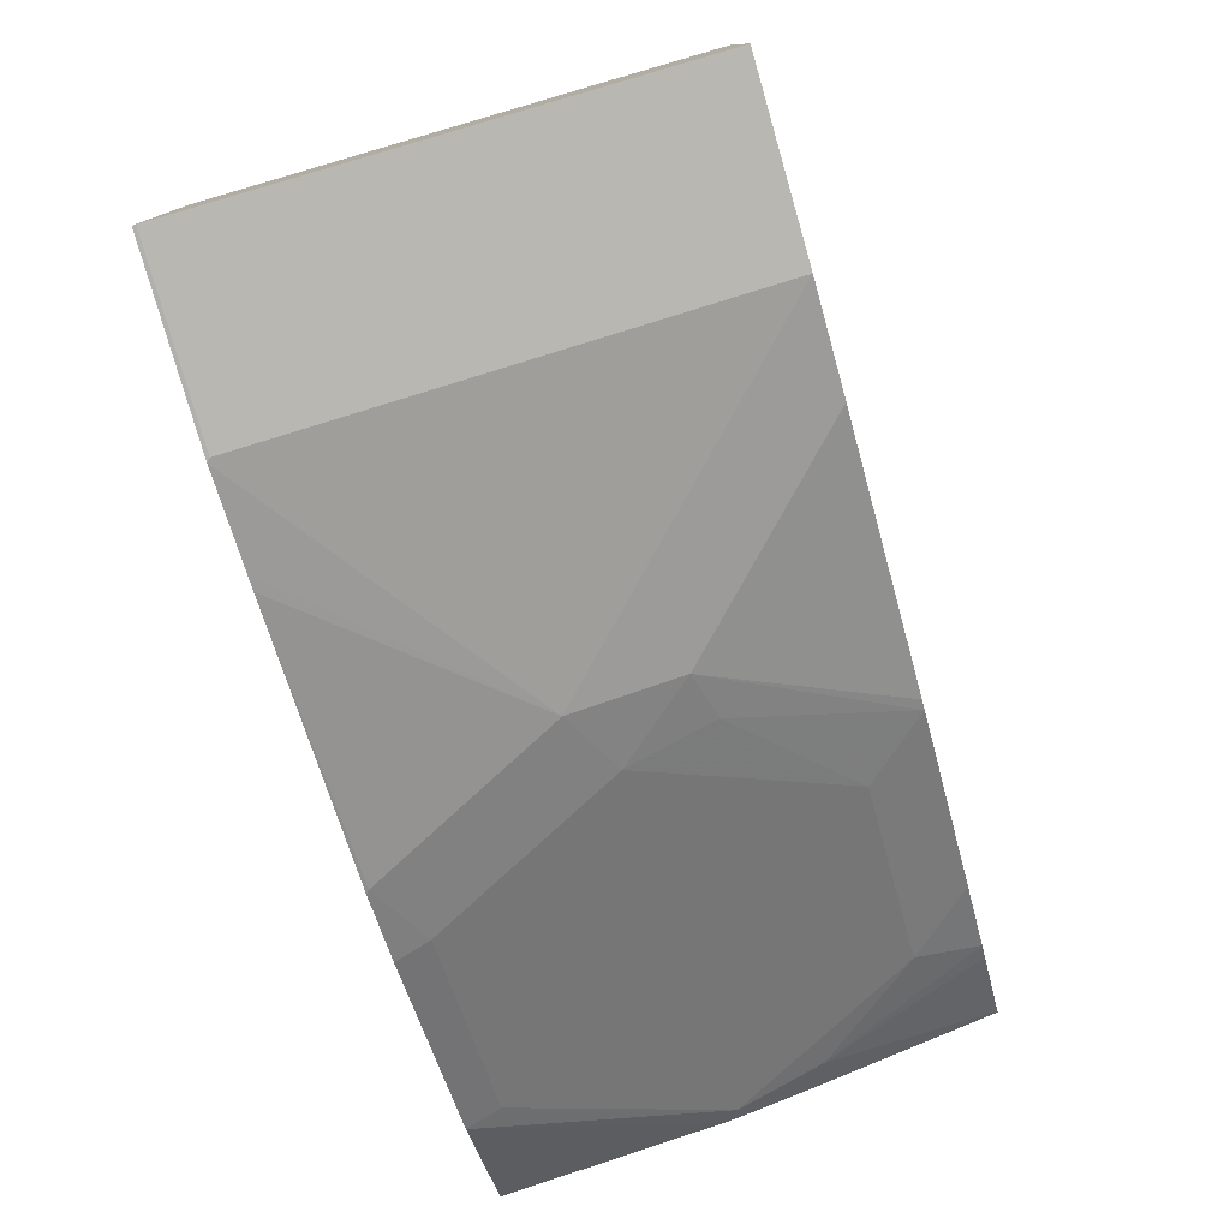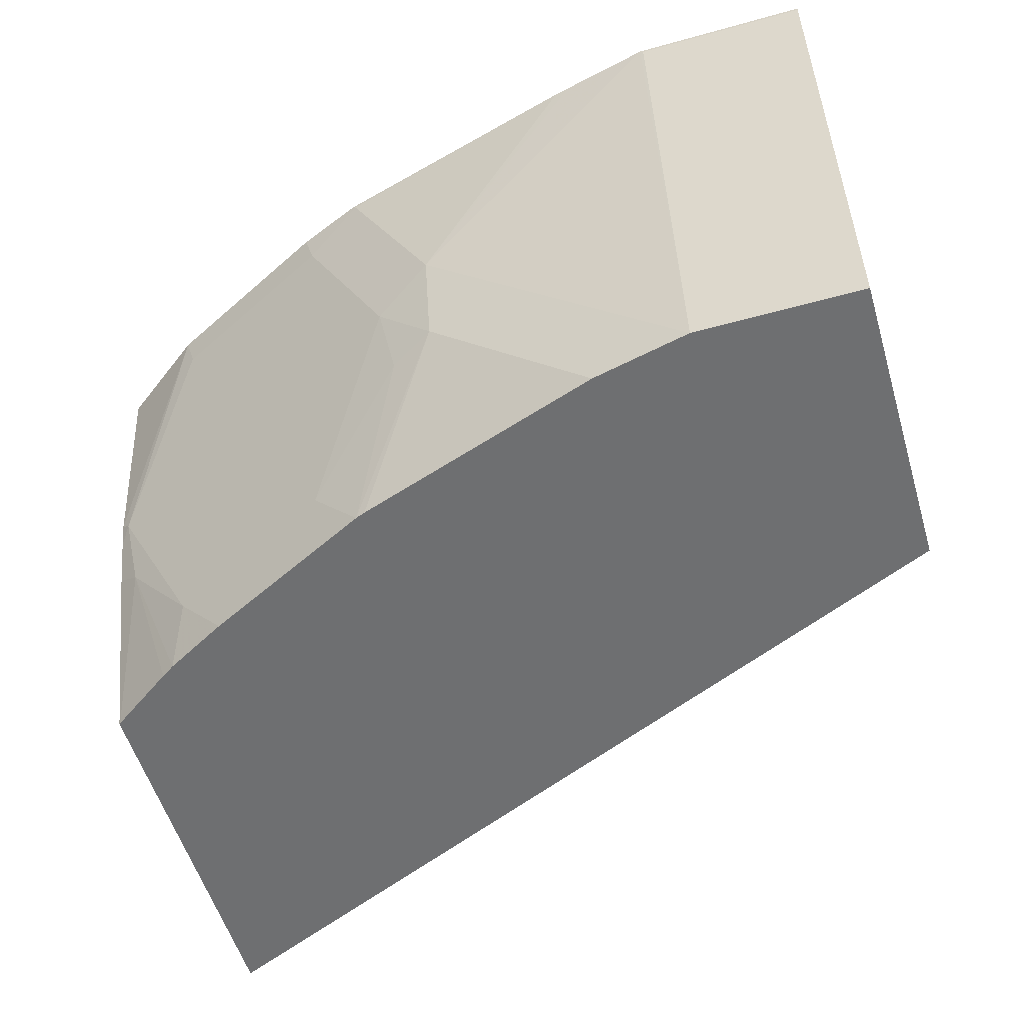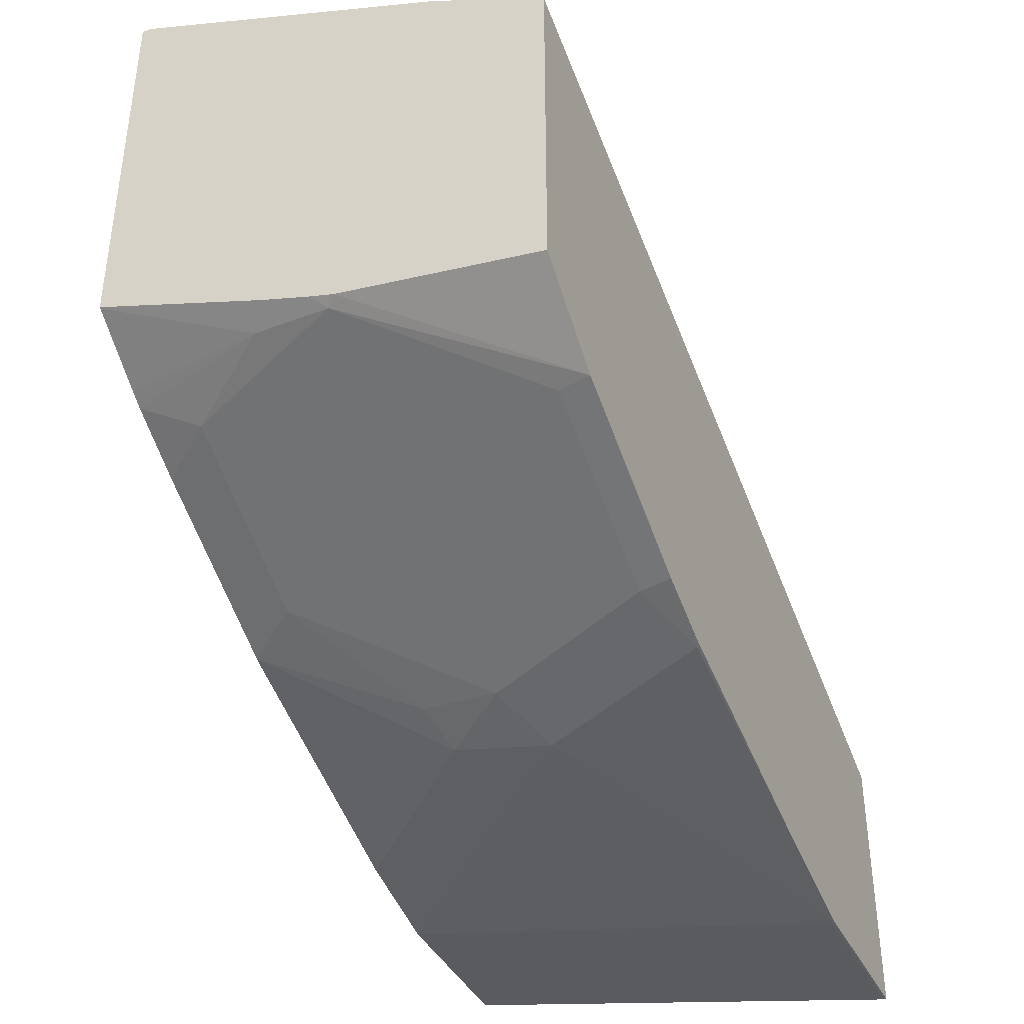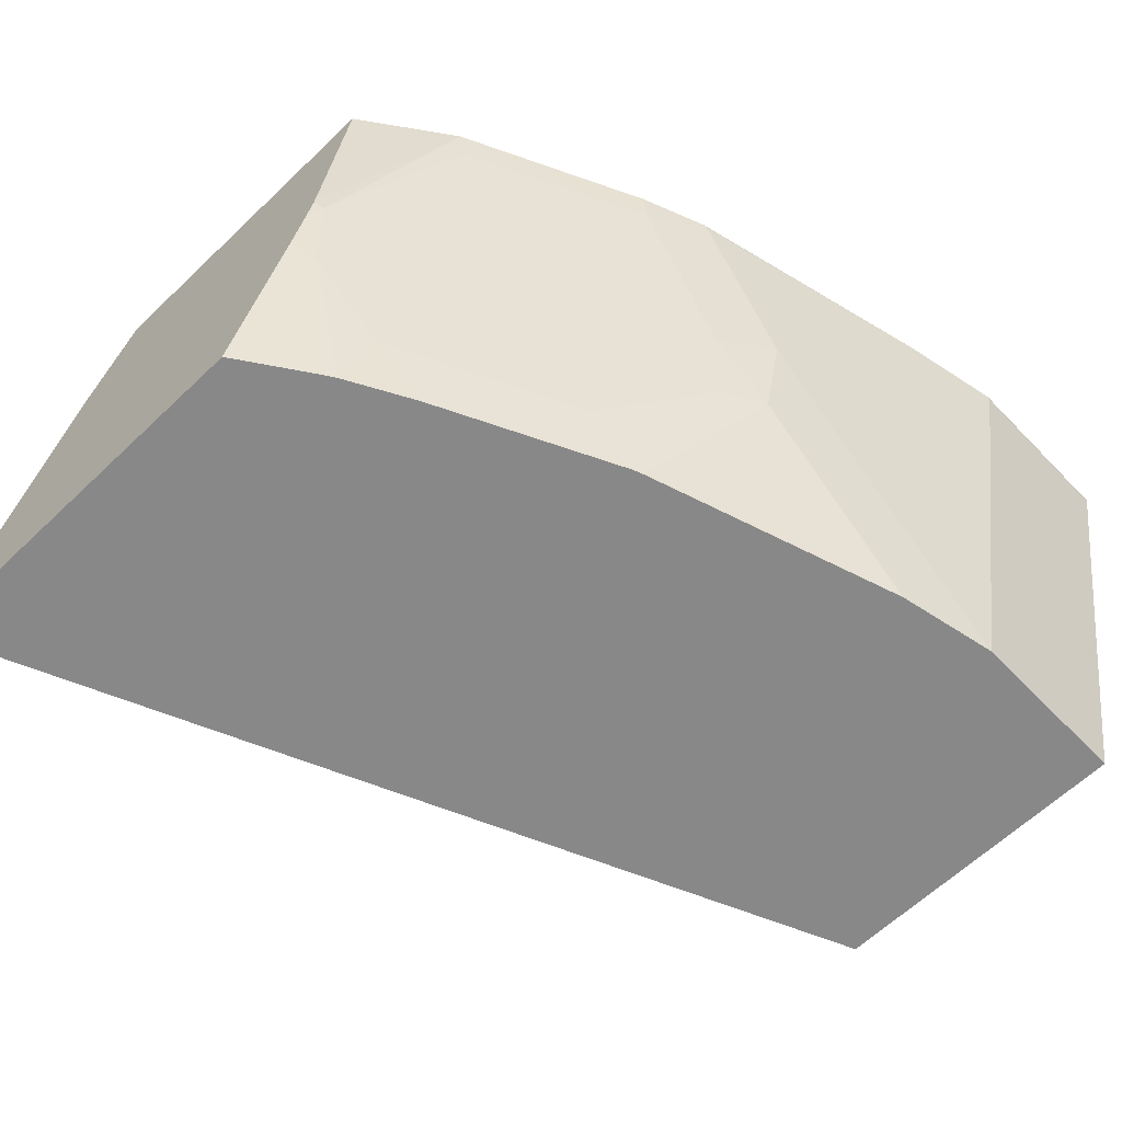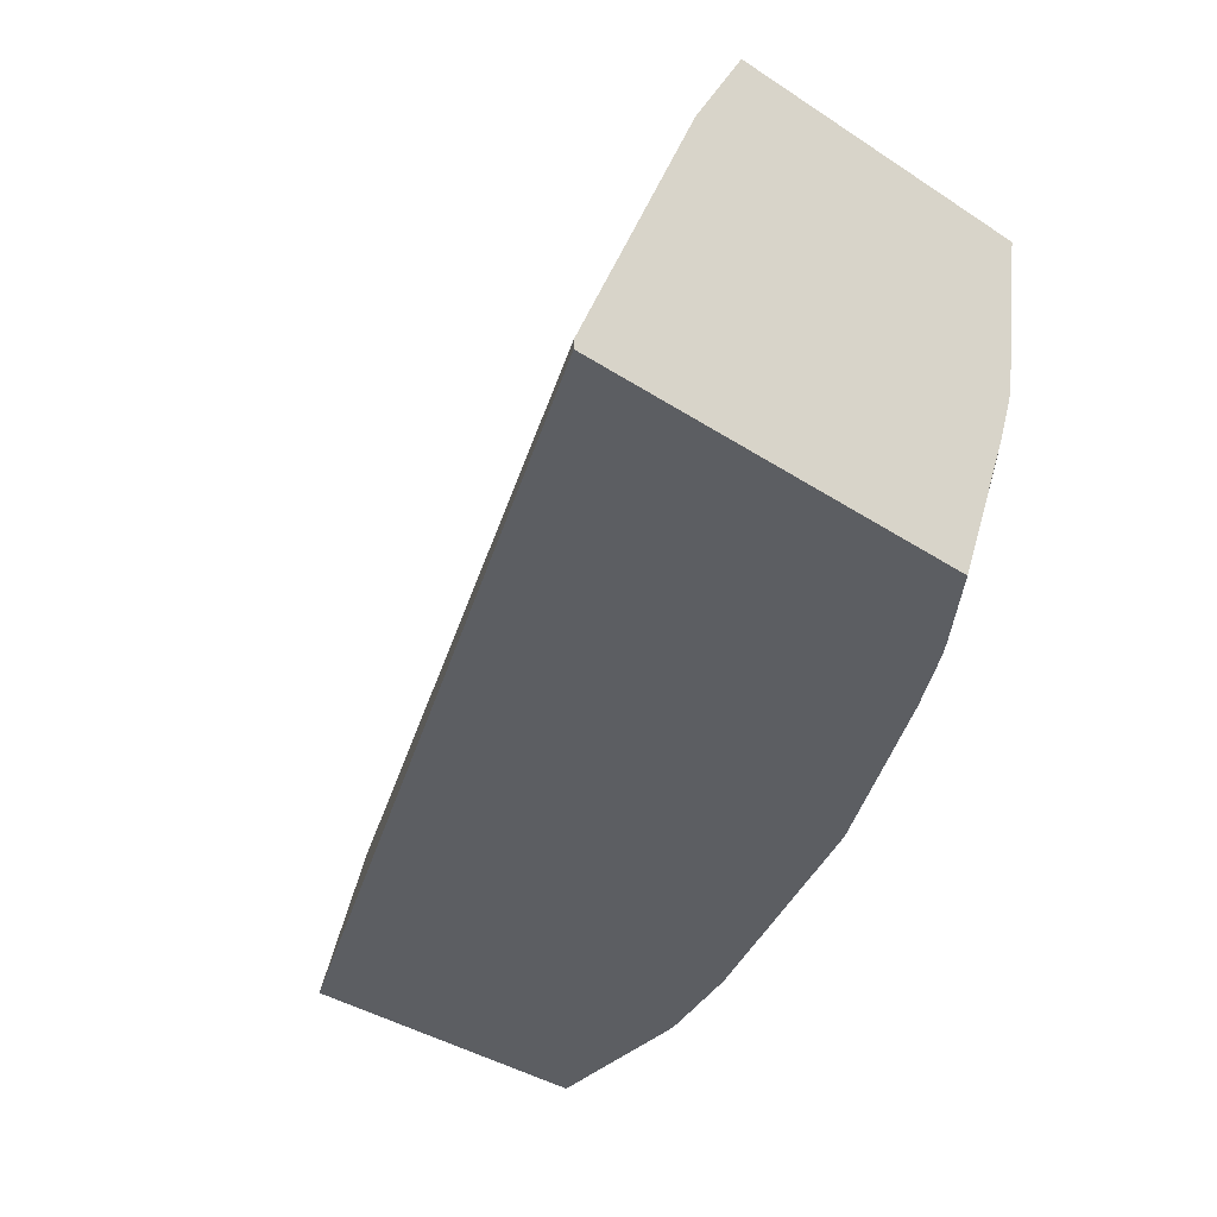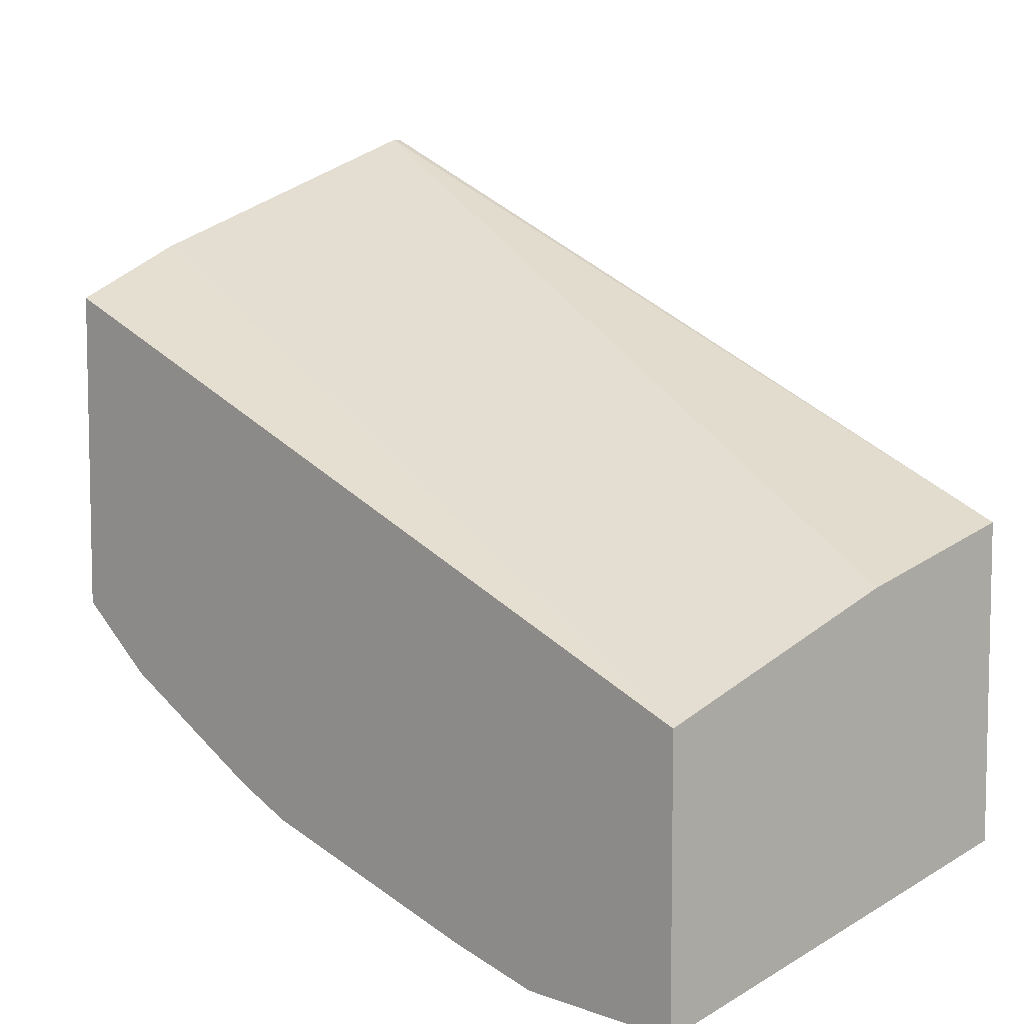
<metadata>
{"format":"obj","ext":"obj","renderer":"f3d","projection":"perspective","resolution":1024,"background":"white","views":[{"elev":-78.7,"azim":-74.0,"up":"+Z"},{"elev":-54.6,"azim":-163.6,"up":"+Y"},{"elev":-39.7,"azim":114.0,"up":"+Z"},{"elev":-62.8,"azim":133.9,"up":"+Y"},{"elev":-38.1,"azim":50.2,"up":"+Y"},{"elev":7.1,"azim":-133.5,"up":"+Z"}]}
</metadata>
<code>
v 0.06476 -0.349 -0.541
v 0.06389 -0.5089 -0.5091
v 0.06365 -0.3501 -0.541
v 0.003291 -0.349 -0.541
v 0.09548 -0.349 -0.5341
v 0.1591 -0.4137 -0.5091
v 0.09548 -0.4773 -0.5091
v 0.003291 -0.5089 -0.5091
v 0.0997 -0.5089 -0.5012
v 0.003291 -0.3501 -0.541
v 0.003291 -0.349 -0.4455
v 0.1006 -0.349 -0.533
v 0.1909 -0.3501 -0.5091
v 0.1803 -0.4243 -0.4985
v 0.1591 -0.4495 -0.5012
v 0.003291 -0.5089 -0.3979
v 0.1909 -0.5089 -0.4703
v 0.003291 -0.4455 -0.4137
v 0.311 -0.5055 -0.2618
v 0.311 -0.3891 -0.3059
v 0.311 -0.349 -0.3255
v 0.1909 -0.349 -0.5091
v 0.1922 -0.349 -0.5088
v 0.2154 -0.349 -0.4993
v 0.2121 -0.3607 -0.4985
v 0.175 -0.4535 -0.4932
v 0.3076 -0.4243 -0.4349
v 0.2758 -0.4879 -0.4349
v 0.2121 -0.4879 -0.4667
v 0.1945 -0.5089 -0.4689
v 0.311 -0.5089 -0.2618
v 0.311 -0.349 -0.4439
v 0.279 -0.349 -0.4675
v 0.2758 -0.3607 -0.4667
v 0.311 -0.4209 -0.4332
v 0.311 -0.4298 -0.4307
v 0.3023 -0.4535 -0.4296
v 0.2814 -0.5089 -0.4241
v 0.2581 -0.5089 -0.4371
v 0.311 -0.5089 -0.4035
v 0.311 -0.447 -0.4253
v 0.3106 -0.5089 -0.4038
v 0.2864 -0.5089 -0.4208
f 19 35 32
f 19 36 35
f 19 41 36
f 19 40 41
f 19 31 40
f 16 31 19
f 16 19 18
f 15 30 17
f 14 26 15
f 14 29 26
f 14 27 28
f 14 25 27
f 13 25 14
f 13 24 25
f 13 23 24
f 19 32 21
f 13 22 23
f 15 26 30
f 19 21 20
f 28 30 29
f 25 33 34
f 12 22 13
f 40 42 41
f 37 43 38
f 37 42 43
f 37 41 42
f 36 41 37
f 32 35 33
f 28 39 30
f 28 38 39
f 28 37 38
f 27 33 35
f 27 34 33
f 27 37 28
f 27 36 37
f 27 35 36
f 26 29 30
f 25 34 27
f 24 33 25
f 11 20 21
f 14 28 29
f 11 18 19
f 2 7 9
f 2 10 3
f 2 8 10
f 1 7 2
f 1 6 7
f 1 5 6
f 1 12 5
f 1 22 12
f 2 9 17
f 1 23 22
f 1 33 24
f 1 32 33
f 1 21 32
f 1 11 21
f 1 10 4
f 1 3 10
f 1 2 3
f 11 19 20
f 1 24 23
f 2 17 30
f 1 4 11
f 2 39 38
f 2 30 39
f 6 12 13
f 6 15 9
f 6 14 15
f 6 13 14
f 5 12 6
f 4 18 11
f 4 16 18
f 6 9 7
f 9 15 17
f 4 10 8
f 2 16 8
f 2 31 16
f 2 40 31
f 2 42 40
f 2 43 42
f 4 8 16
f 2 38 43

</code>
